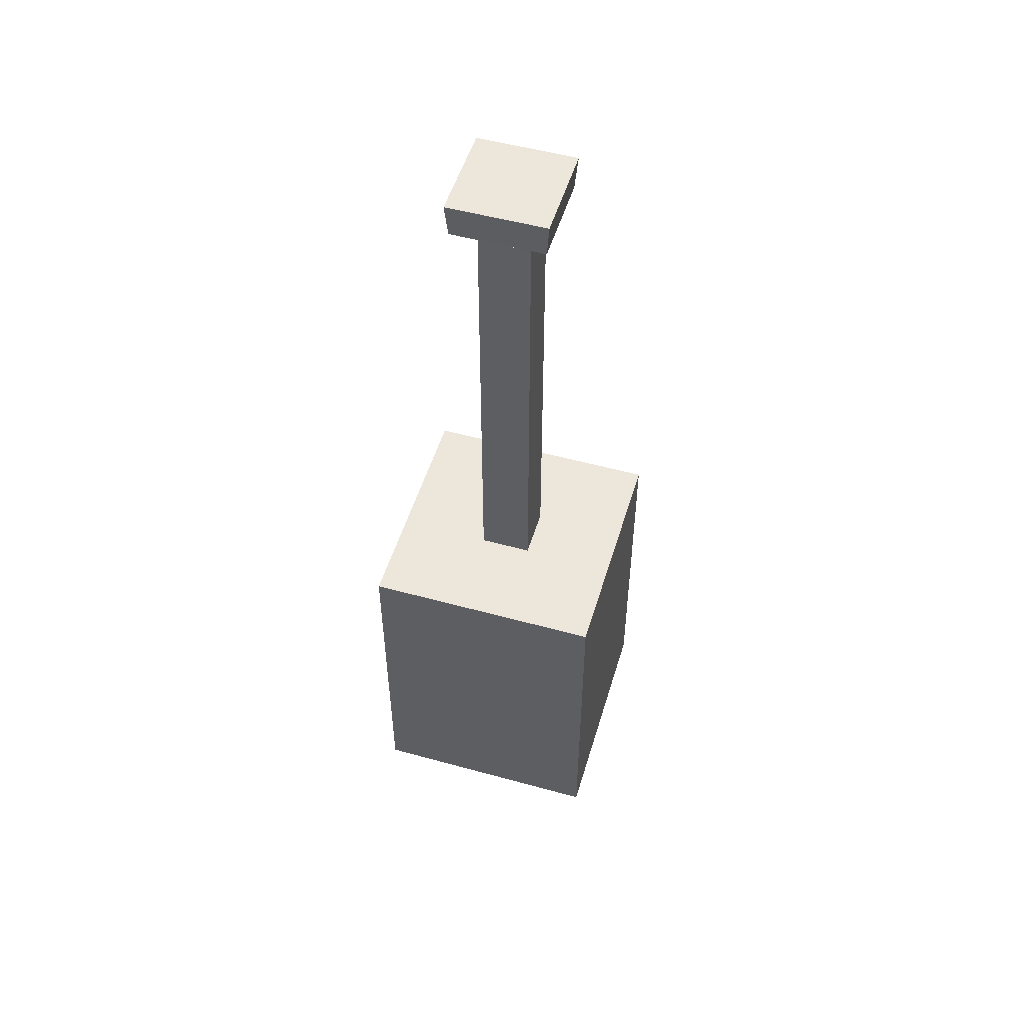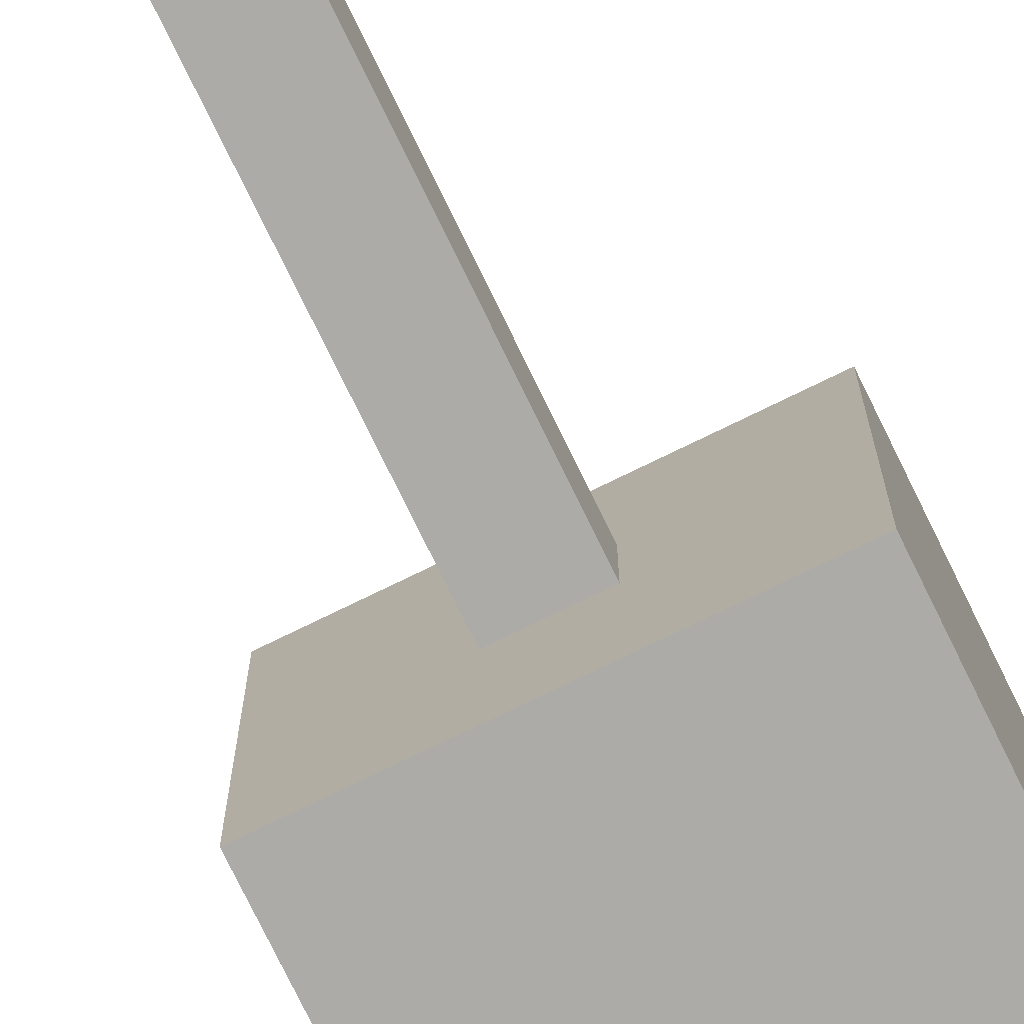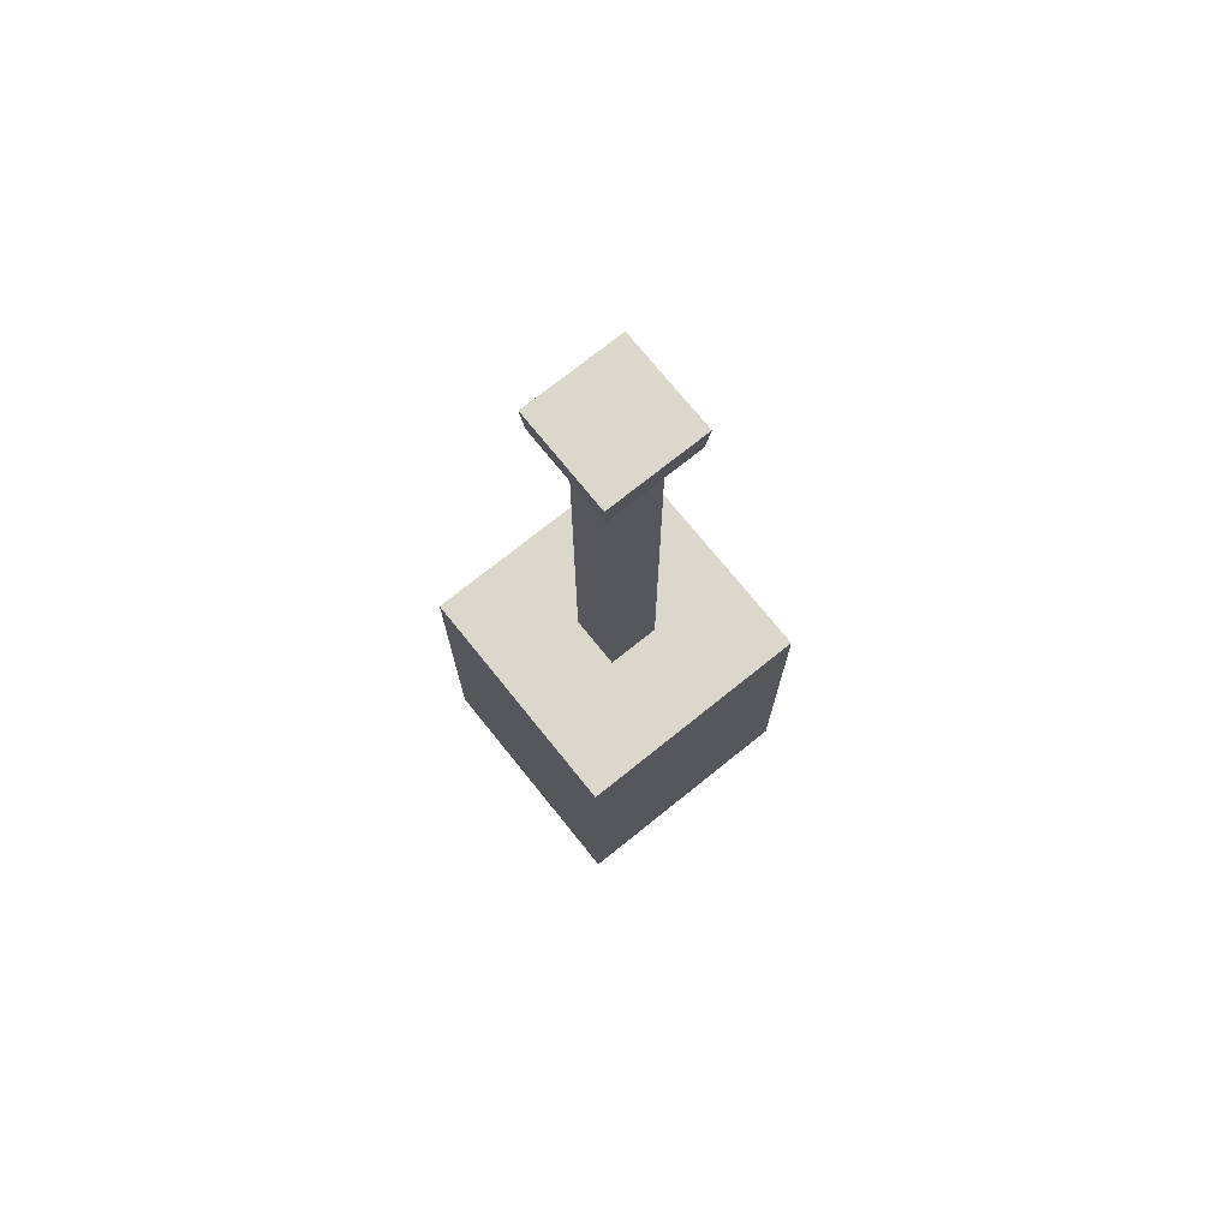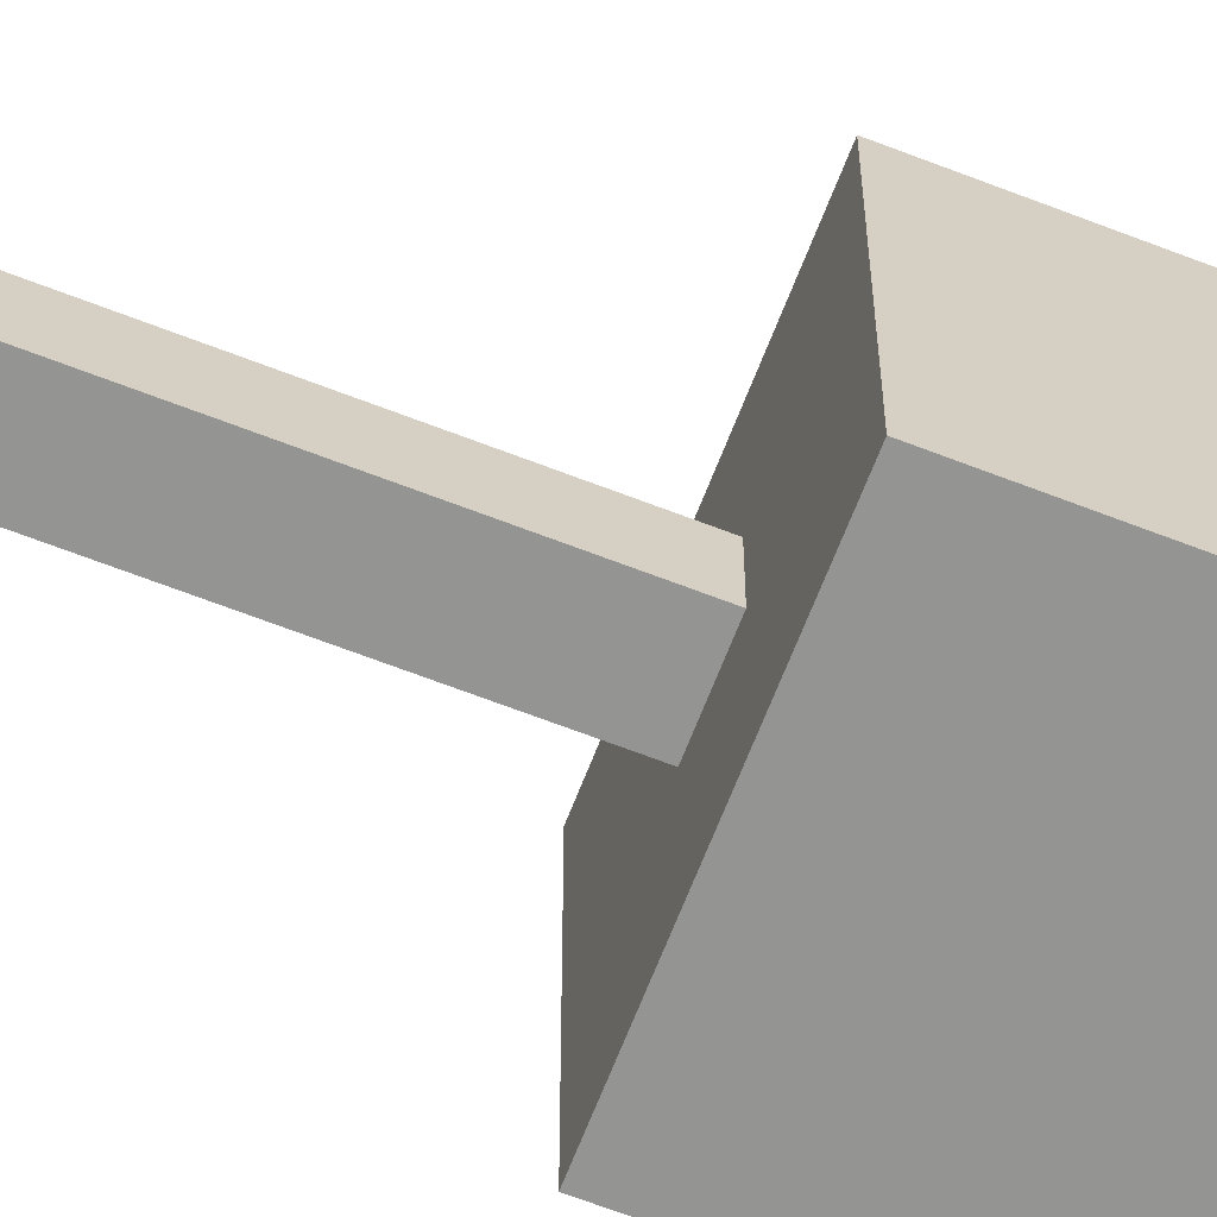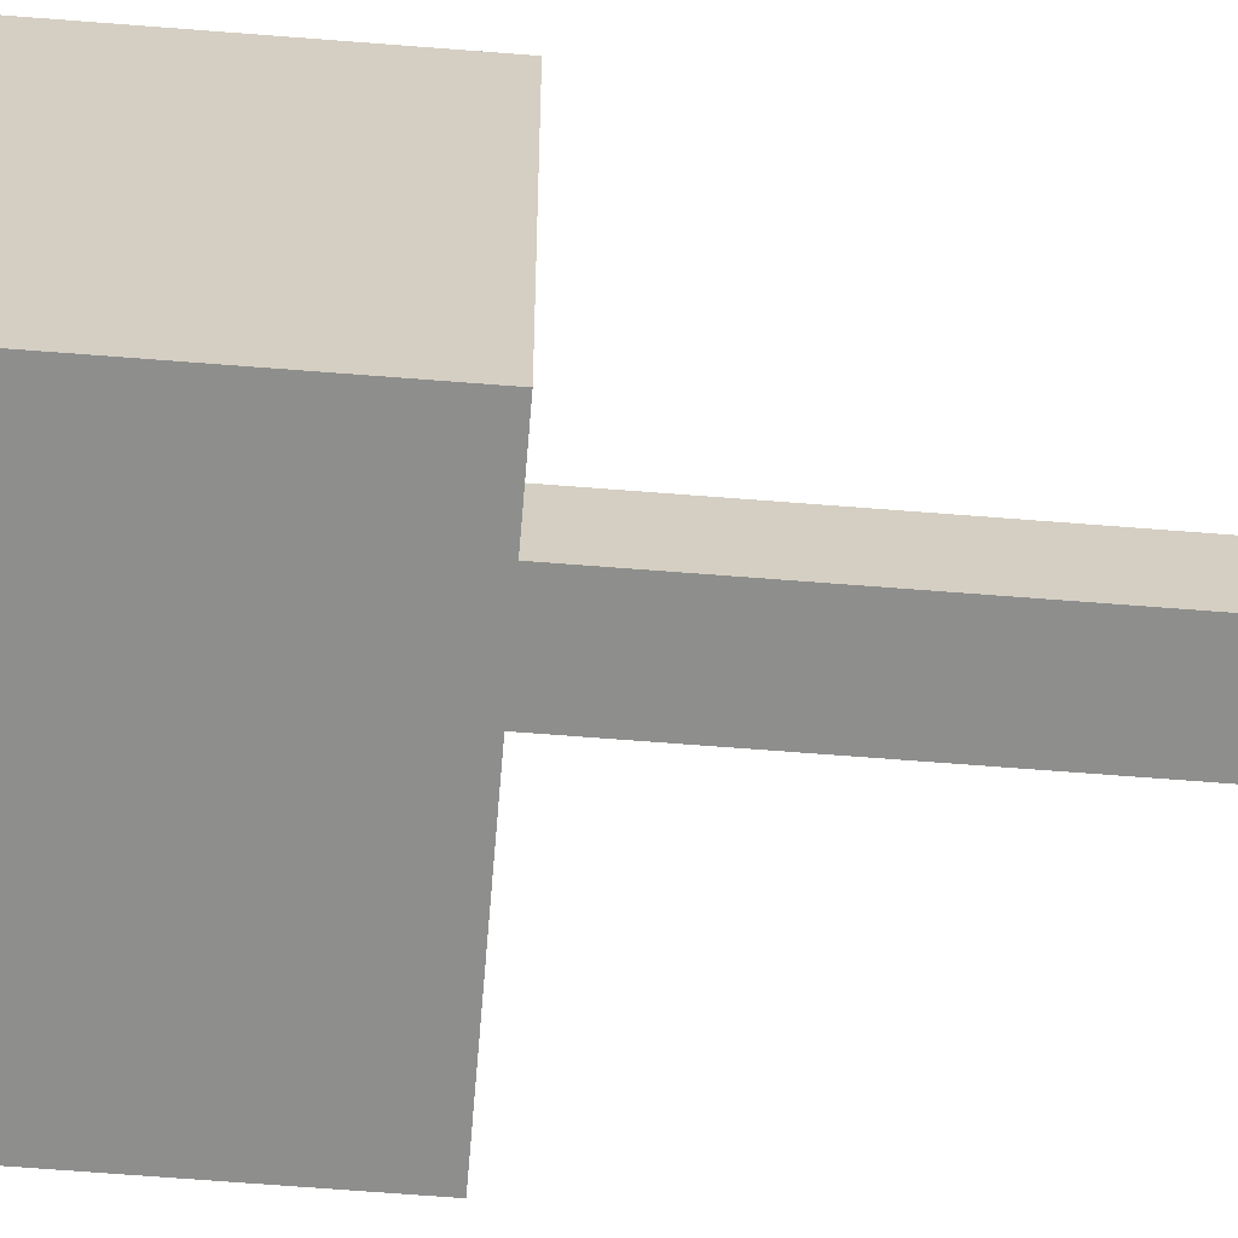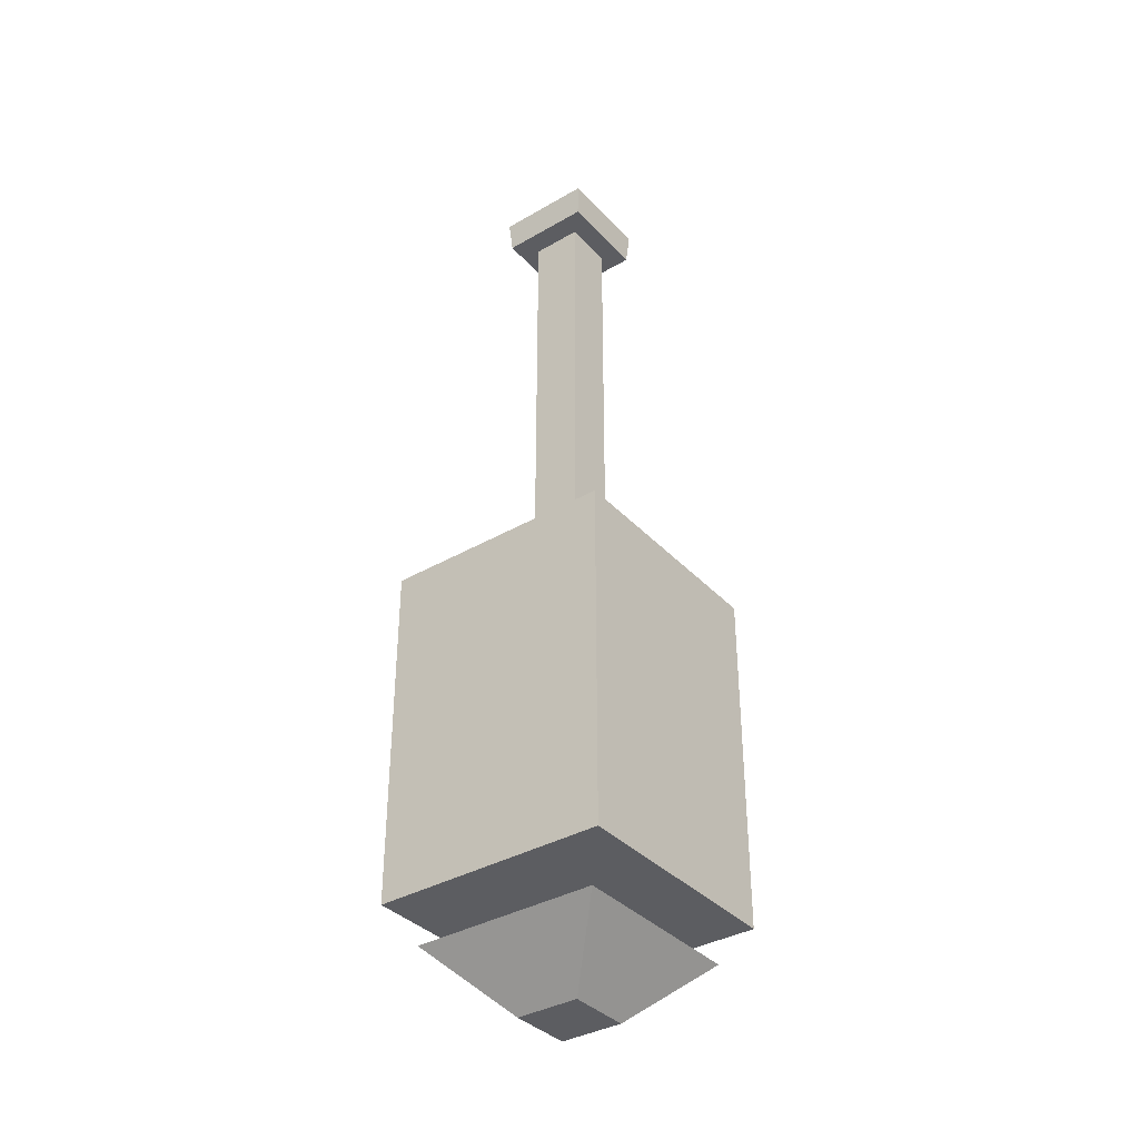
<metadata>
{"format":"obj","ext":"obj","renderer":"f3d","projection":"perspective","resolution":1024,"background":"white","views":[{"elev":51.9,"azim":106.6,"up":"+Z"},{"elev":-76.2,"azim":26.0,"up":"+Y"},{"elev":73.3,"azim":-128.8,"up":"+Z"},{"elev":-67.0,"azim":68.8,"up":"+Y"},{"elev":-64.8,"azim":-94.6,"up":"+Y"},{"elev":-36.6,"azim":126.9,"up":"+Z"}]}
</metadata>
<code>
o gaussmeter
v -0.2501 0.2501 -0.8207
v -0.2501 -0.2501 -0.8207
v 0.2501 0.2501 -0.8207
v 0.2501 -0.2501 -0.8207
v -0.1995 0.1995 -0.899
v -0.1995 -0.1995 -0.899
v 0.1995 0.1995 -0.899
v 0.1995 -0.1995 -0.899
v -0.06723 0.06723 -1.028
v -0.06723 -0.06723 -1.028
v 0.06723 0.06723 -1.028
v 0.06723 -0.06723 -1.028
v 0.1039 -0.1039 1.014
v 0.1039 0.1039 1.014
v -0.1039 -0.1039 1.014
v -0.1039 0.1039 1.014
v 0.09824 0.09824 0.942
v 0.09824 -0.09824 0.942
v -0.09824 -0.09824 0.942
v -0.09824 0.09824 0.942
v 0.0509 0.0539 0.9464
v 0.0509 -0.05502 0.9464
v -0.05802 -0.05502 0.9464
v -0.05802 0.0539 0.9464
v 0.0509 0.0539 -0.1146
v 0.0509 -0.05502 -0.1146
v -0.05802 -0.05502 -0.1146
v -0.05802 0.0539 -0.1146
v 0.2501 -0.2501 -0.07344
v 0.2501 0.2501 -0.07344
v -0.2501 -0.2501 -0.07344
v -0.2501 0.2501 -0.07344
f 4 2 1 3
f 29 31 2 4
f 31 32 1 2
f 30 29 4 3
f 32 30 3 1
f 8 7 5 6
f 12 10 9 11
f 5 7 11 9
f 8 6 10 12
f 6 5 9 10
f 7 8 12 11
f 13 14 16 15
f 16 20 19 15
f 15 19 18 13
f 14 17 20 16
f 18 19 20 17
f 22 21 24 23
f 26 27 28 25
f 23 27 26 22
f 21 25 28 24
f 22 26 25 21
f 24 28 27 23
f 30 32 31 29
f 13 18 17 14

</code>
